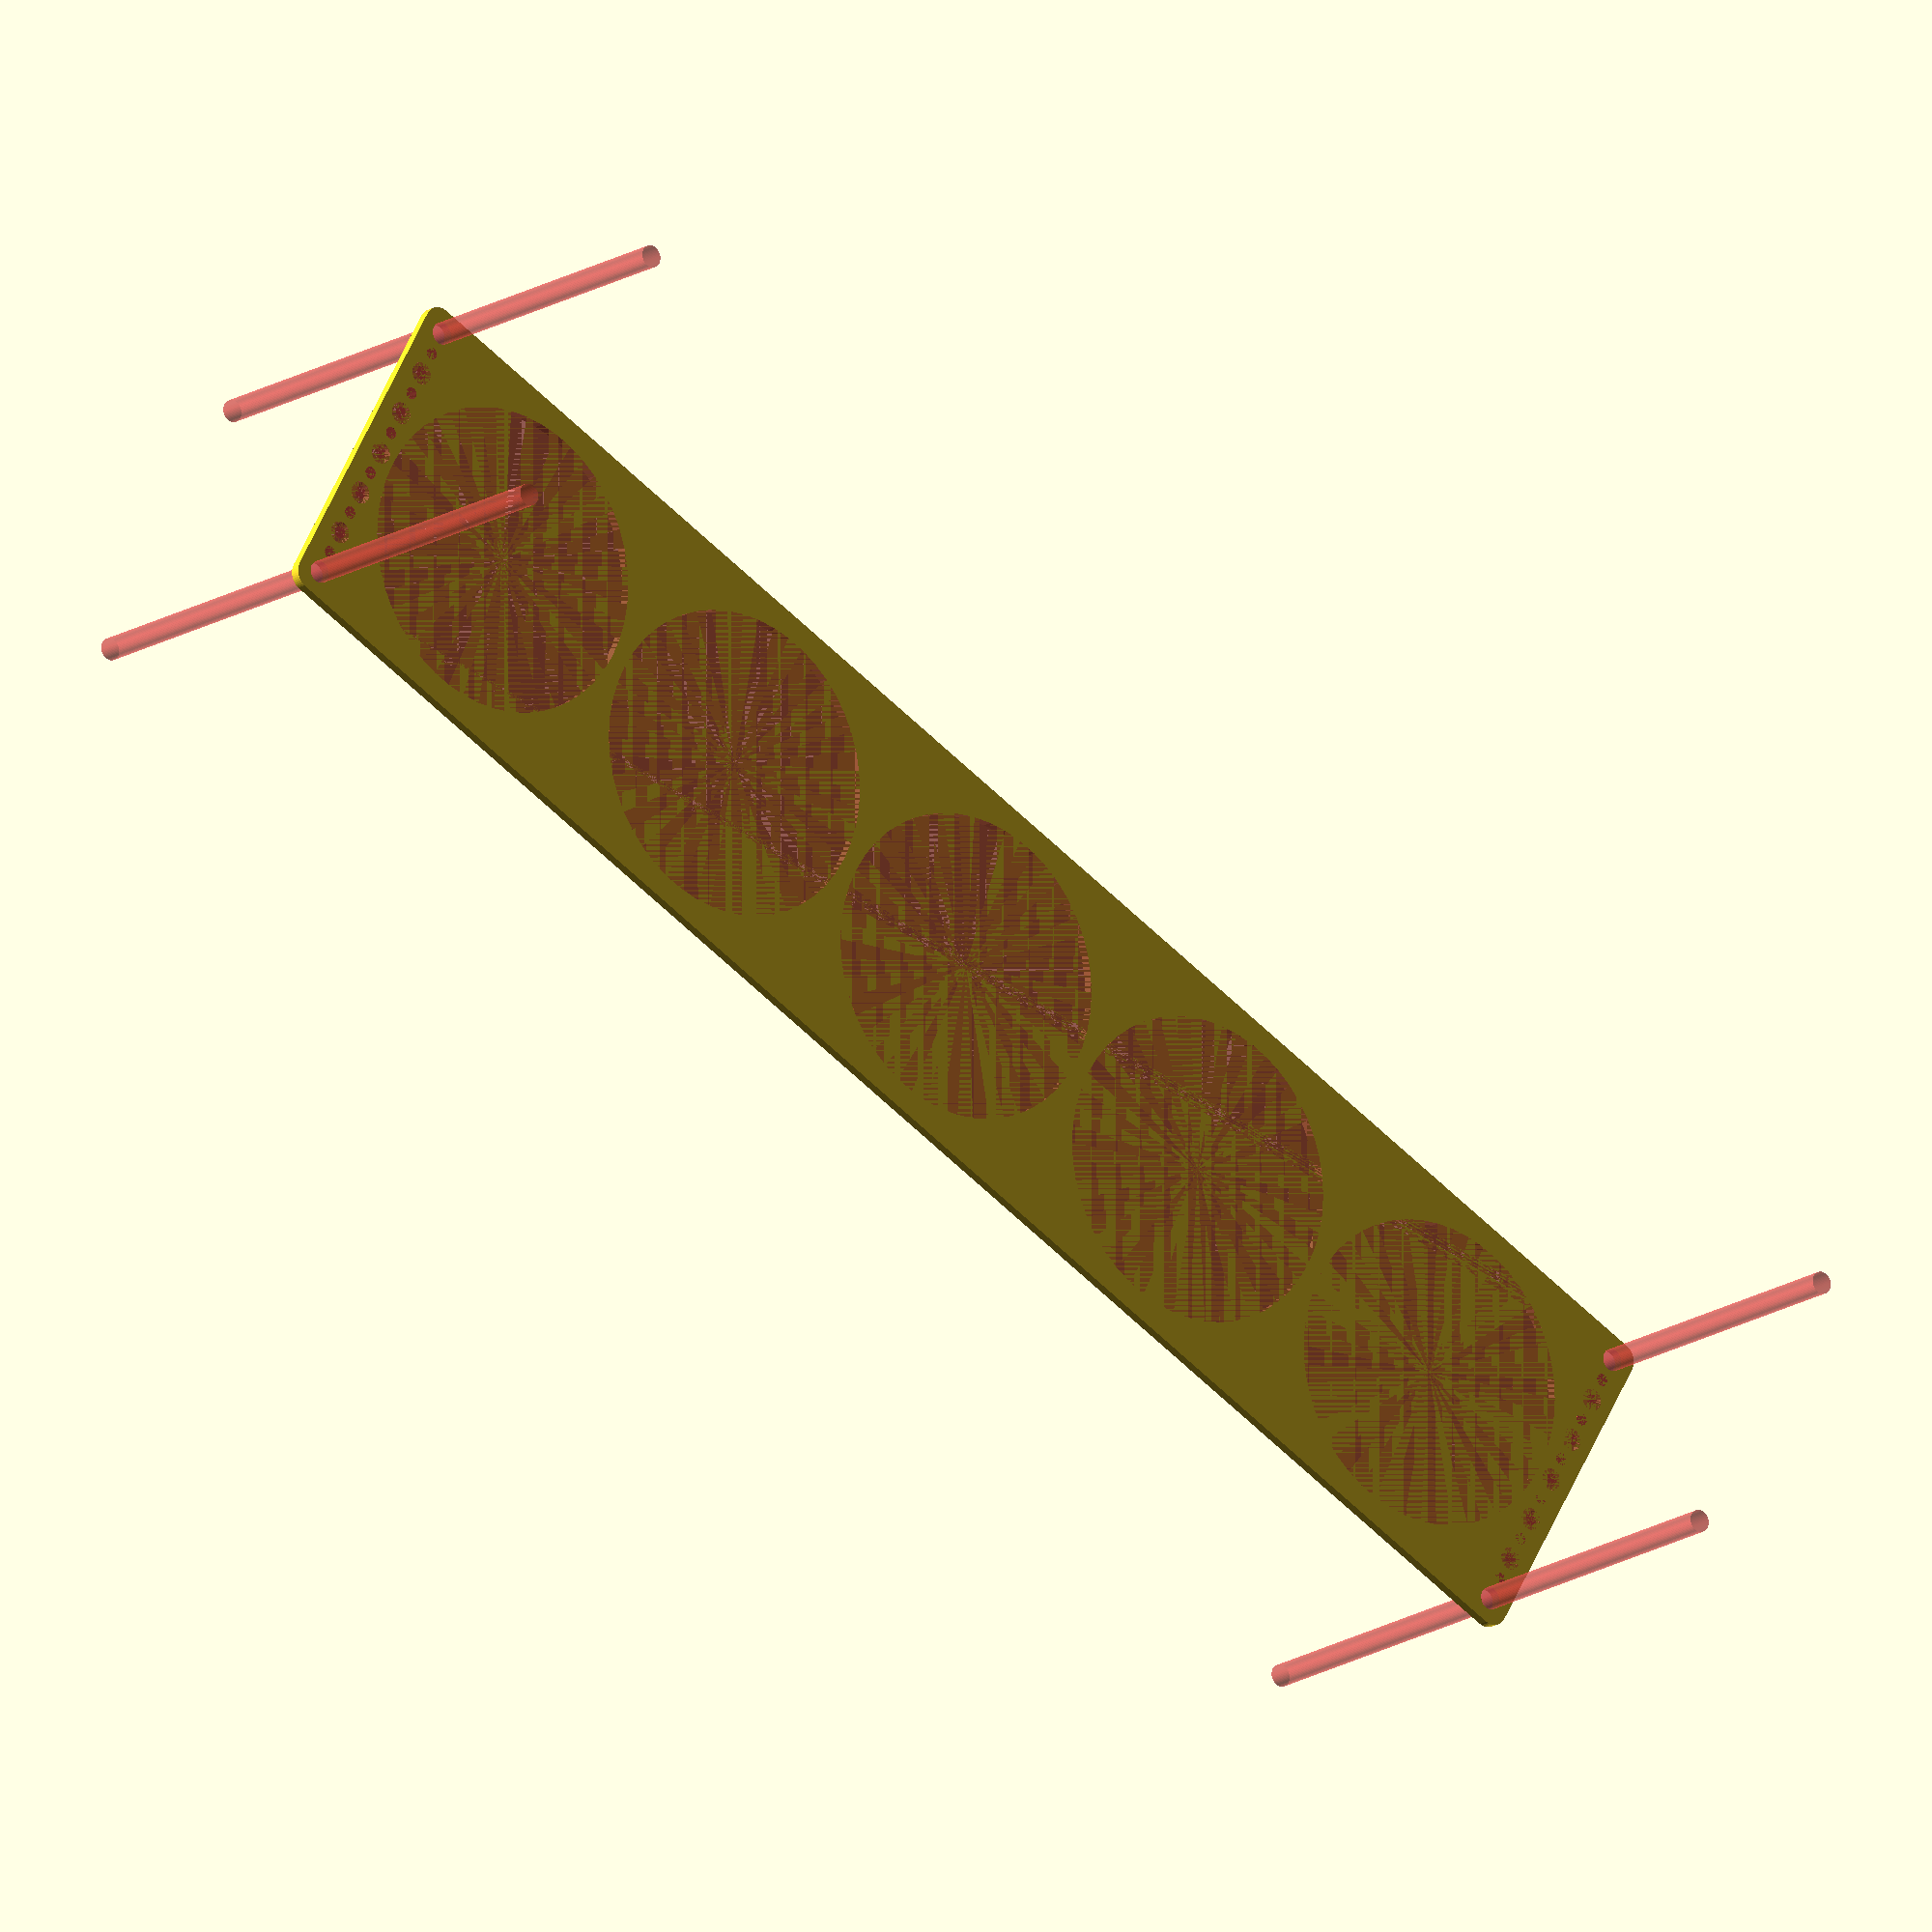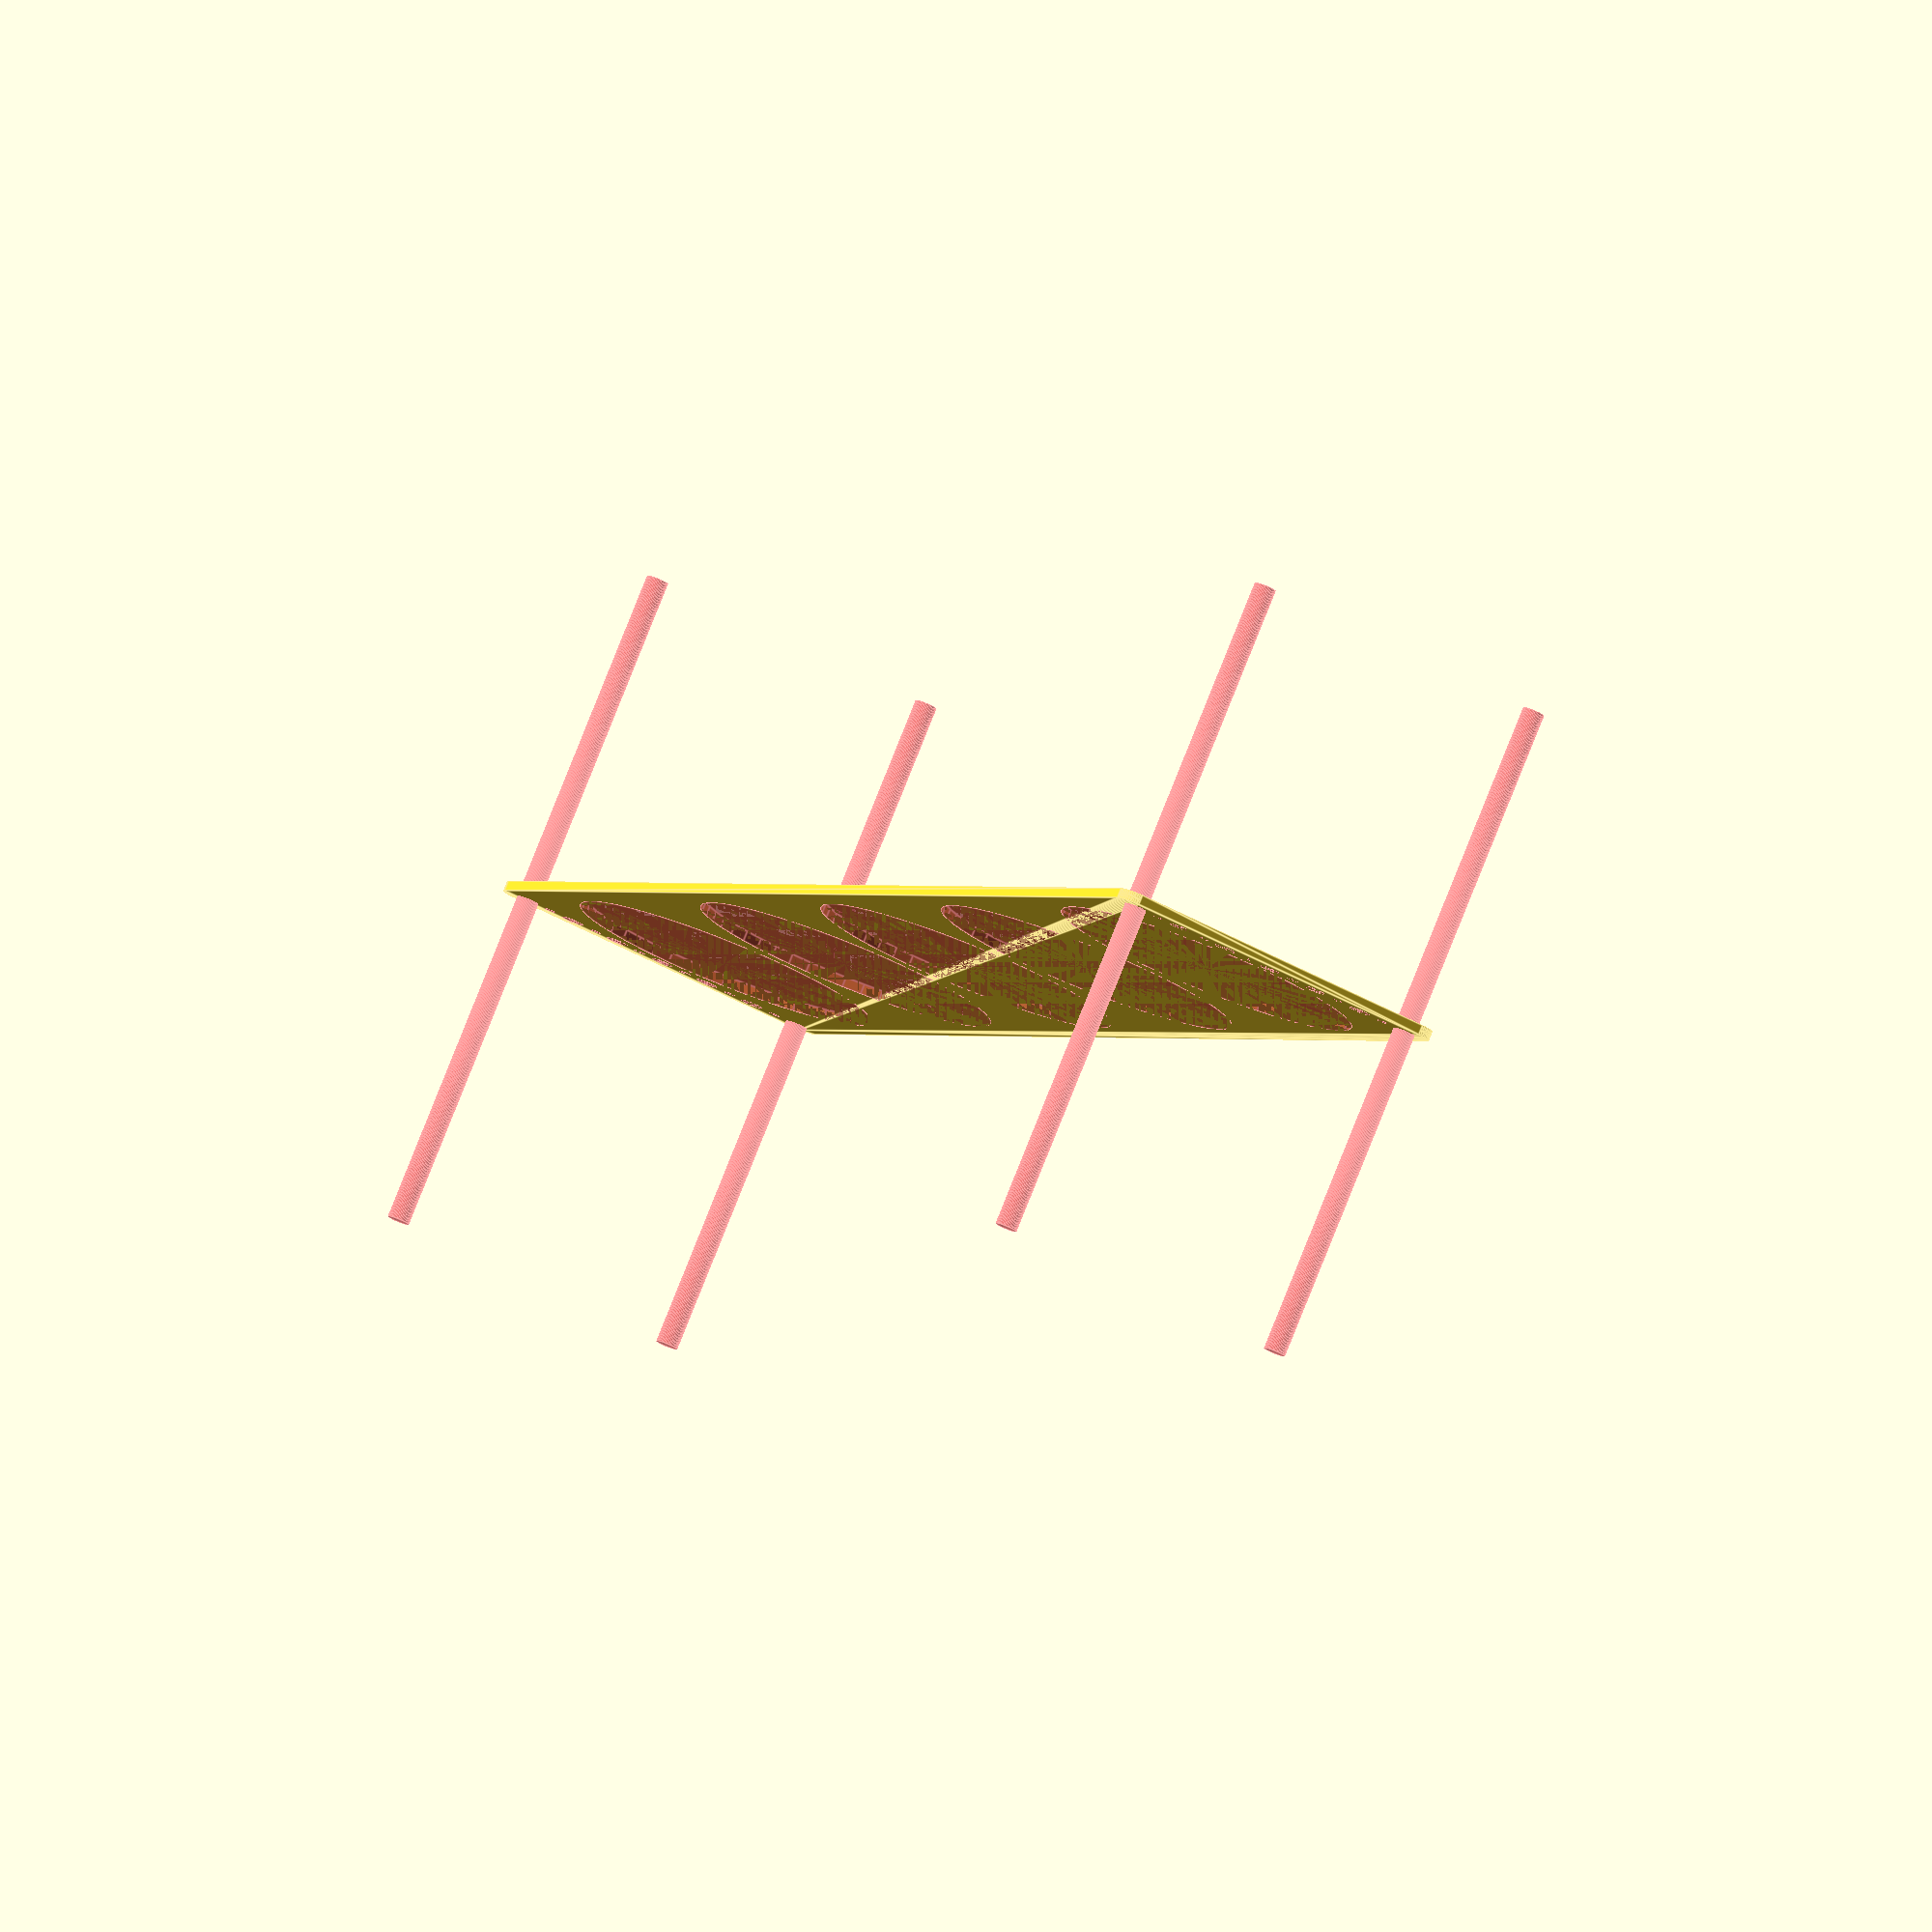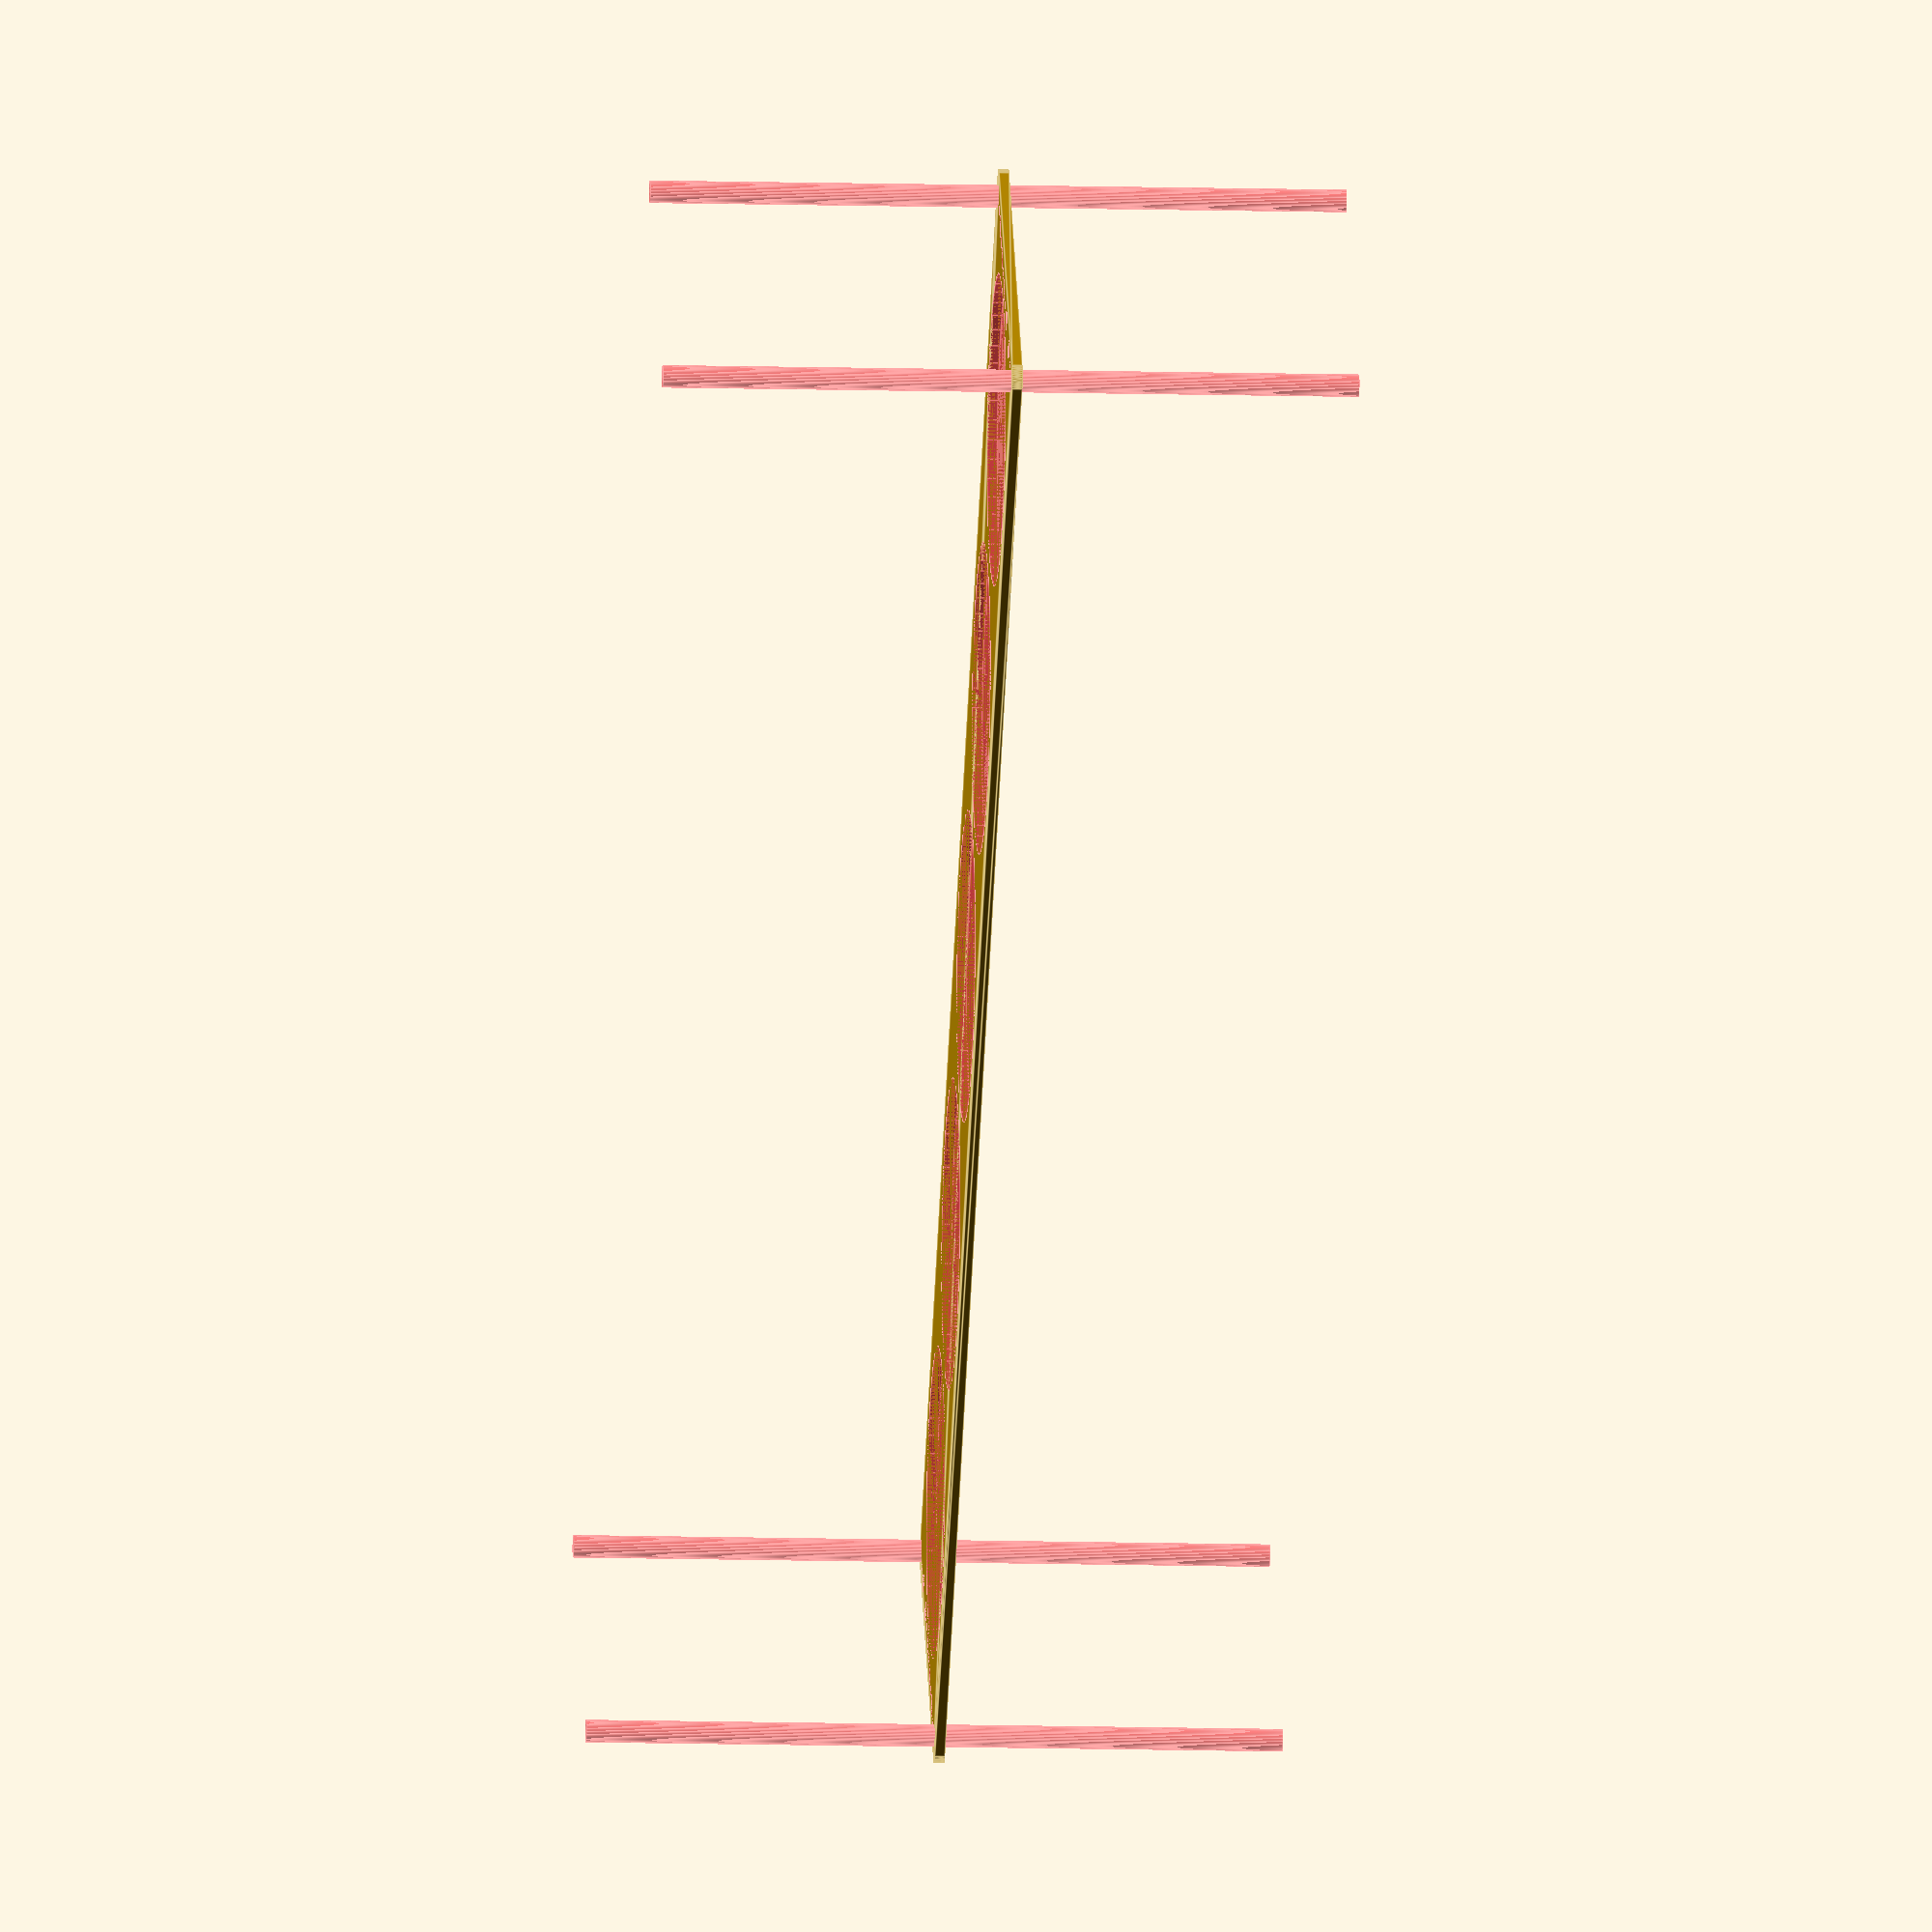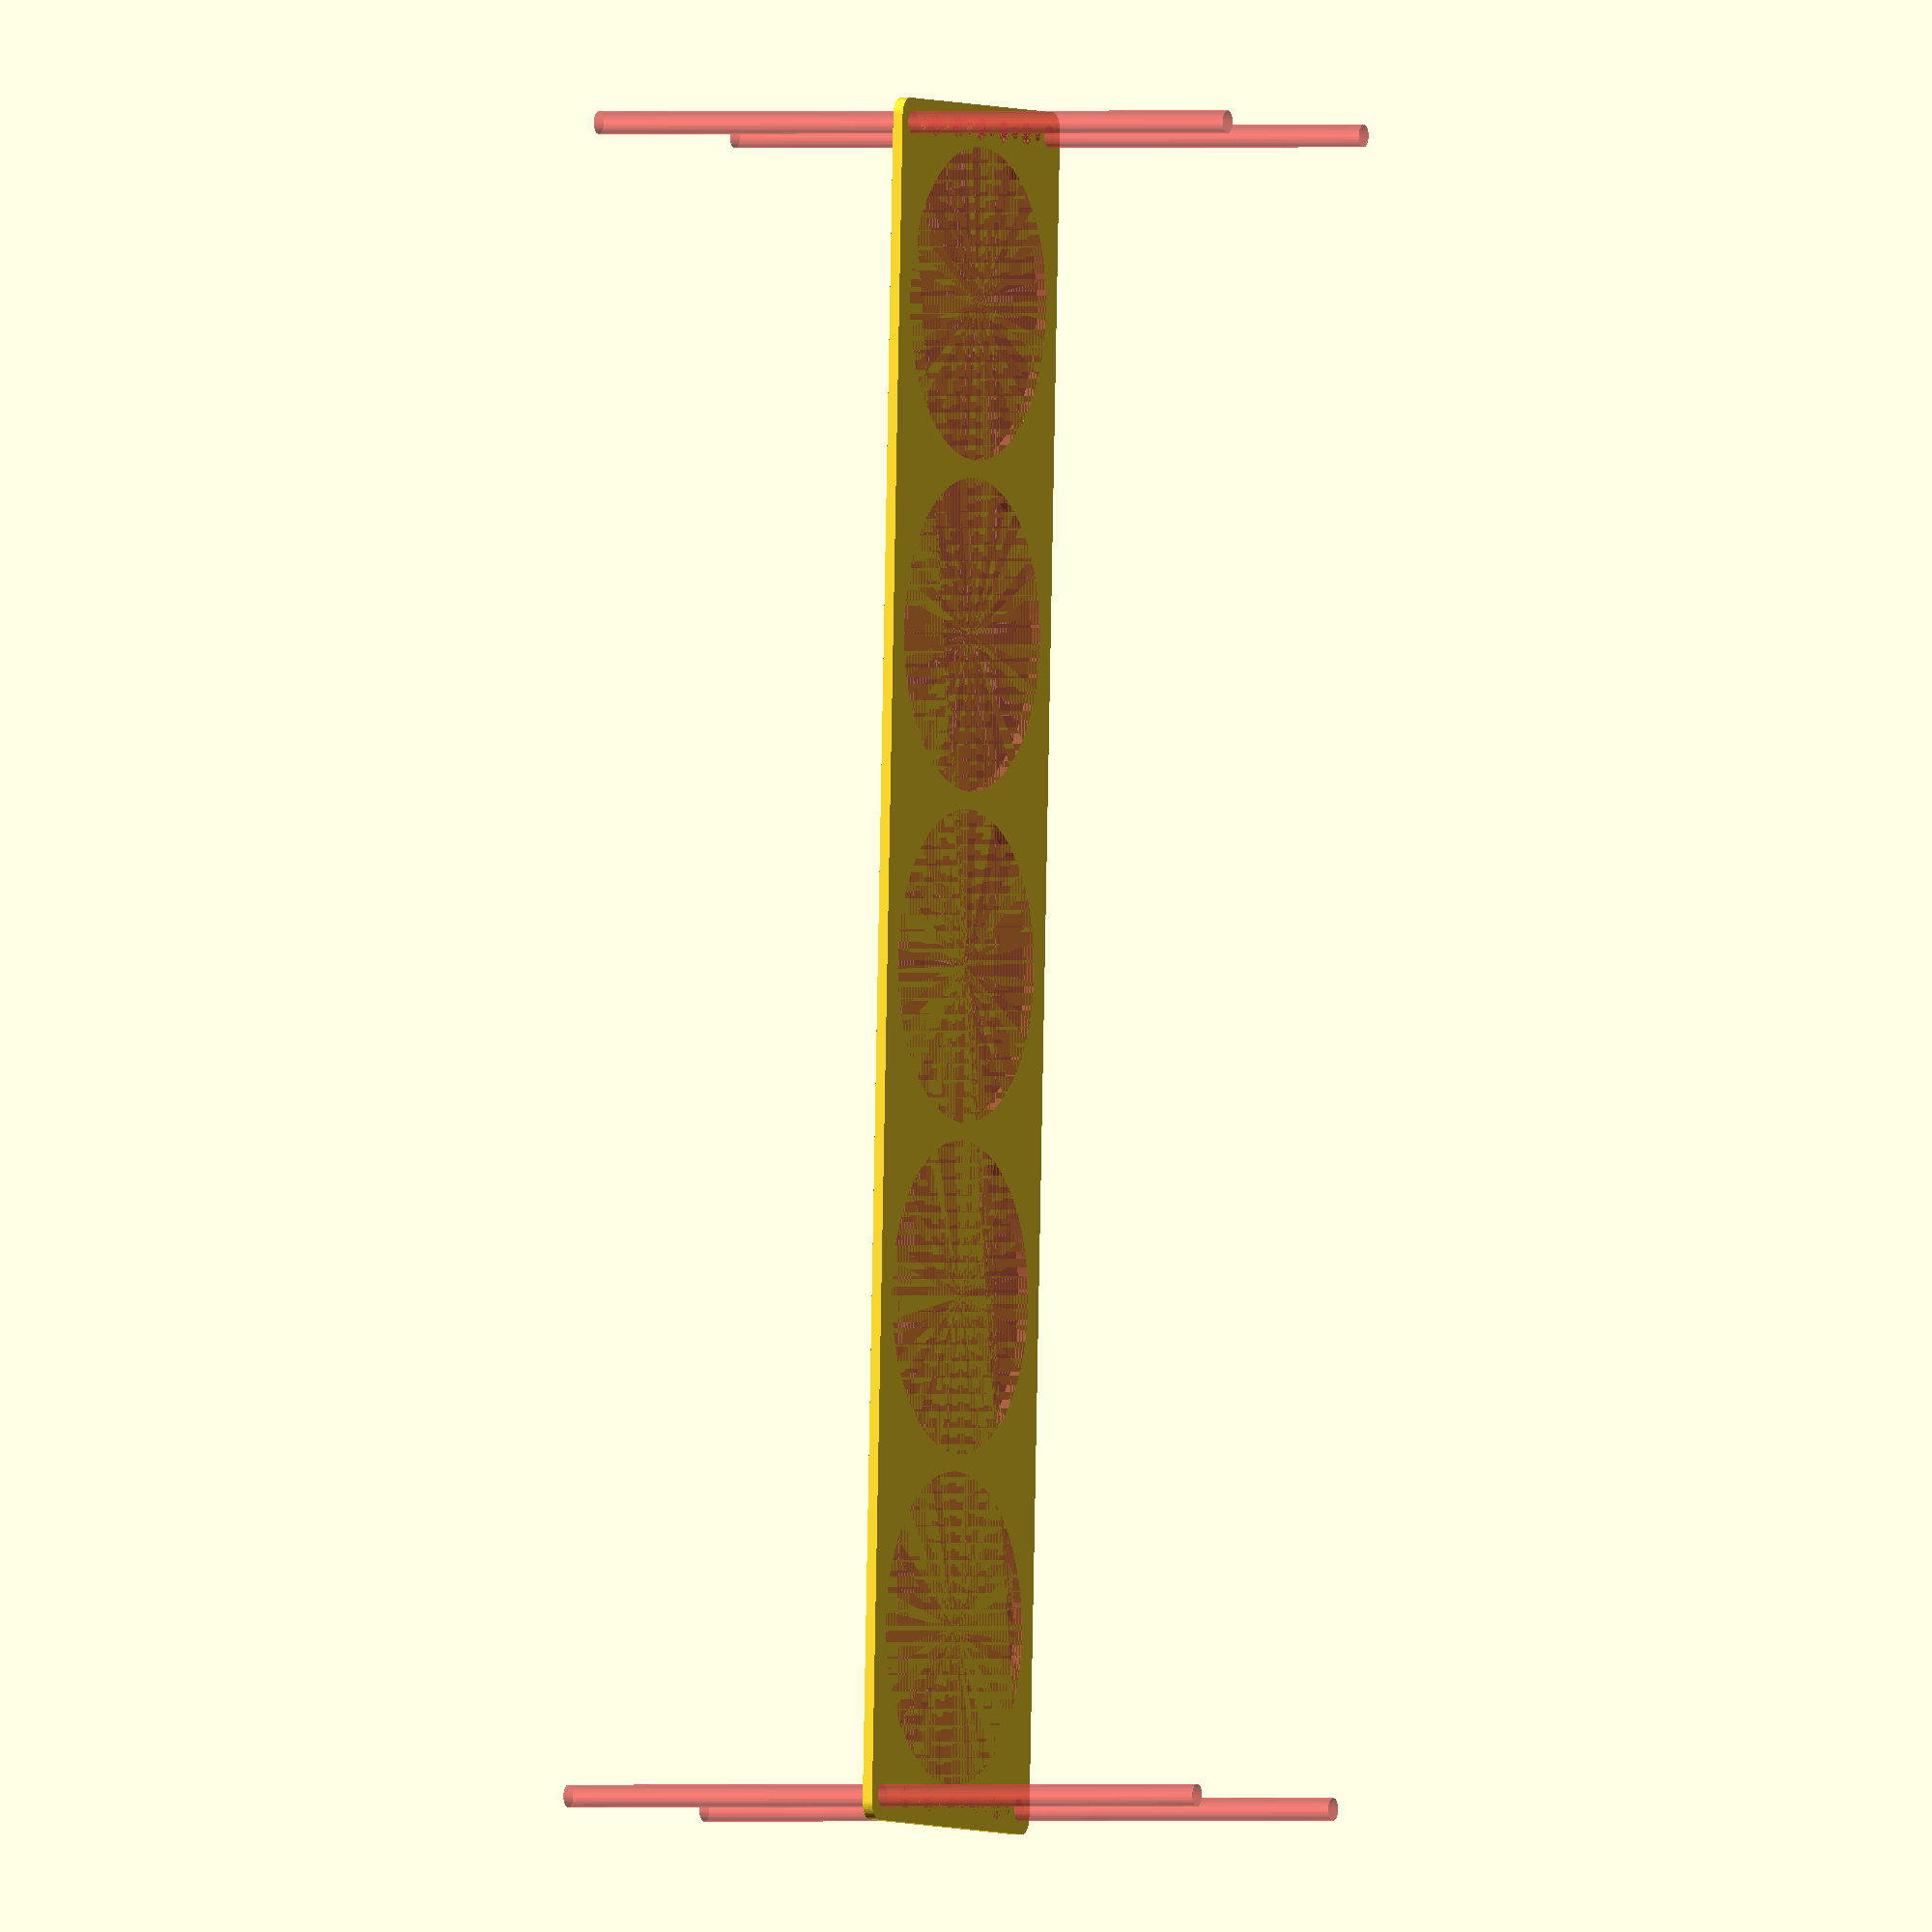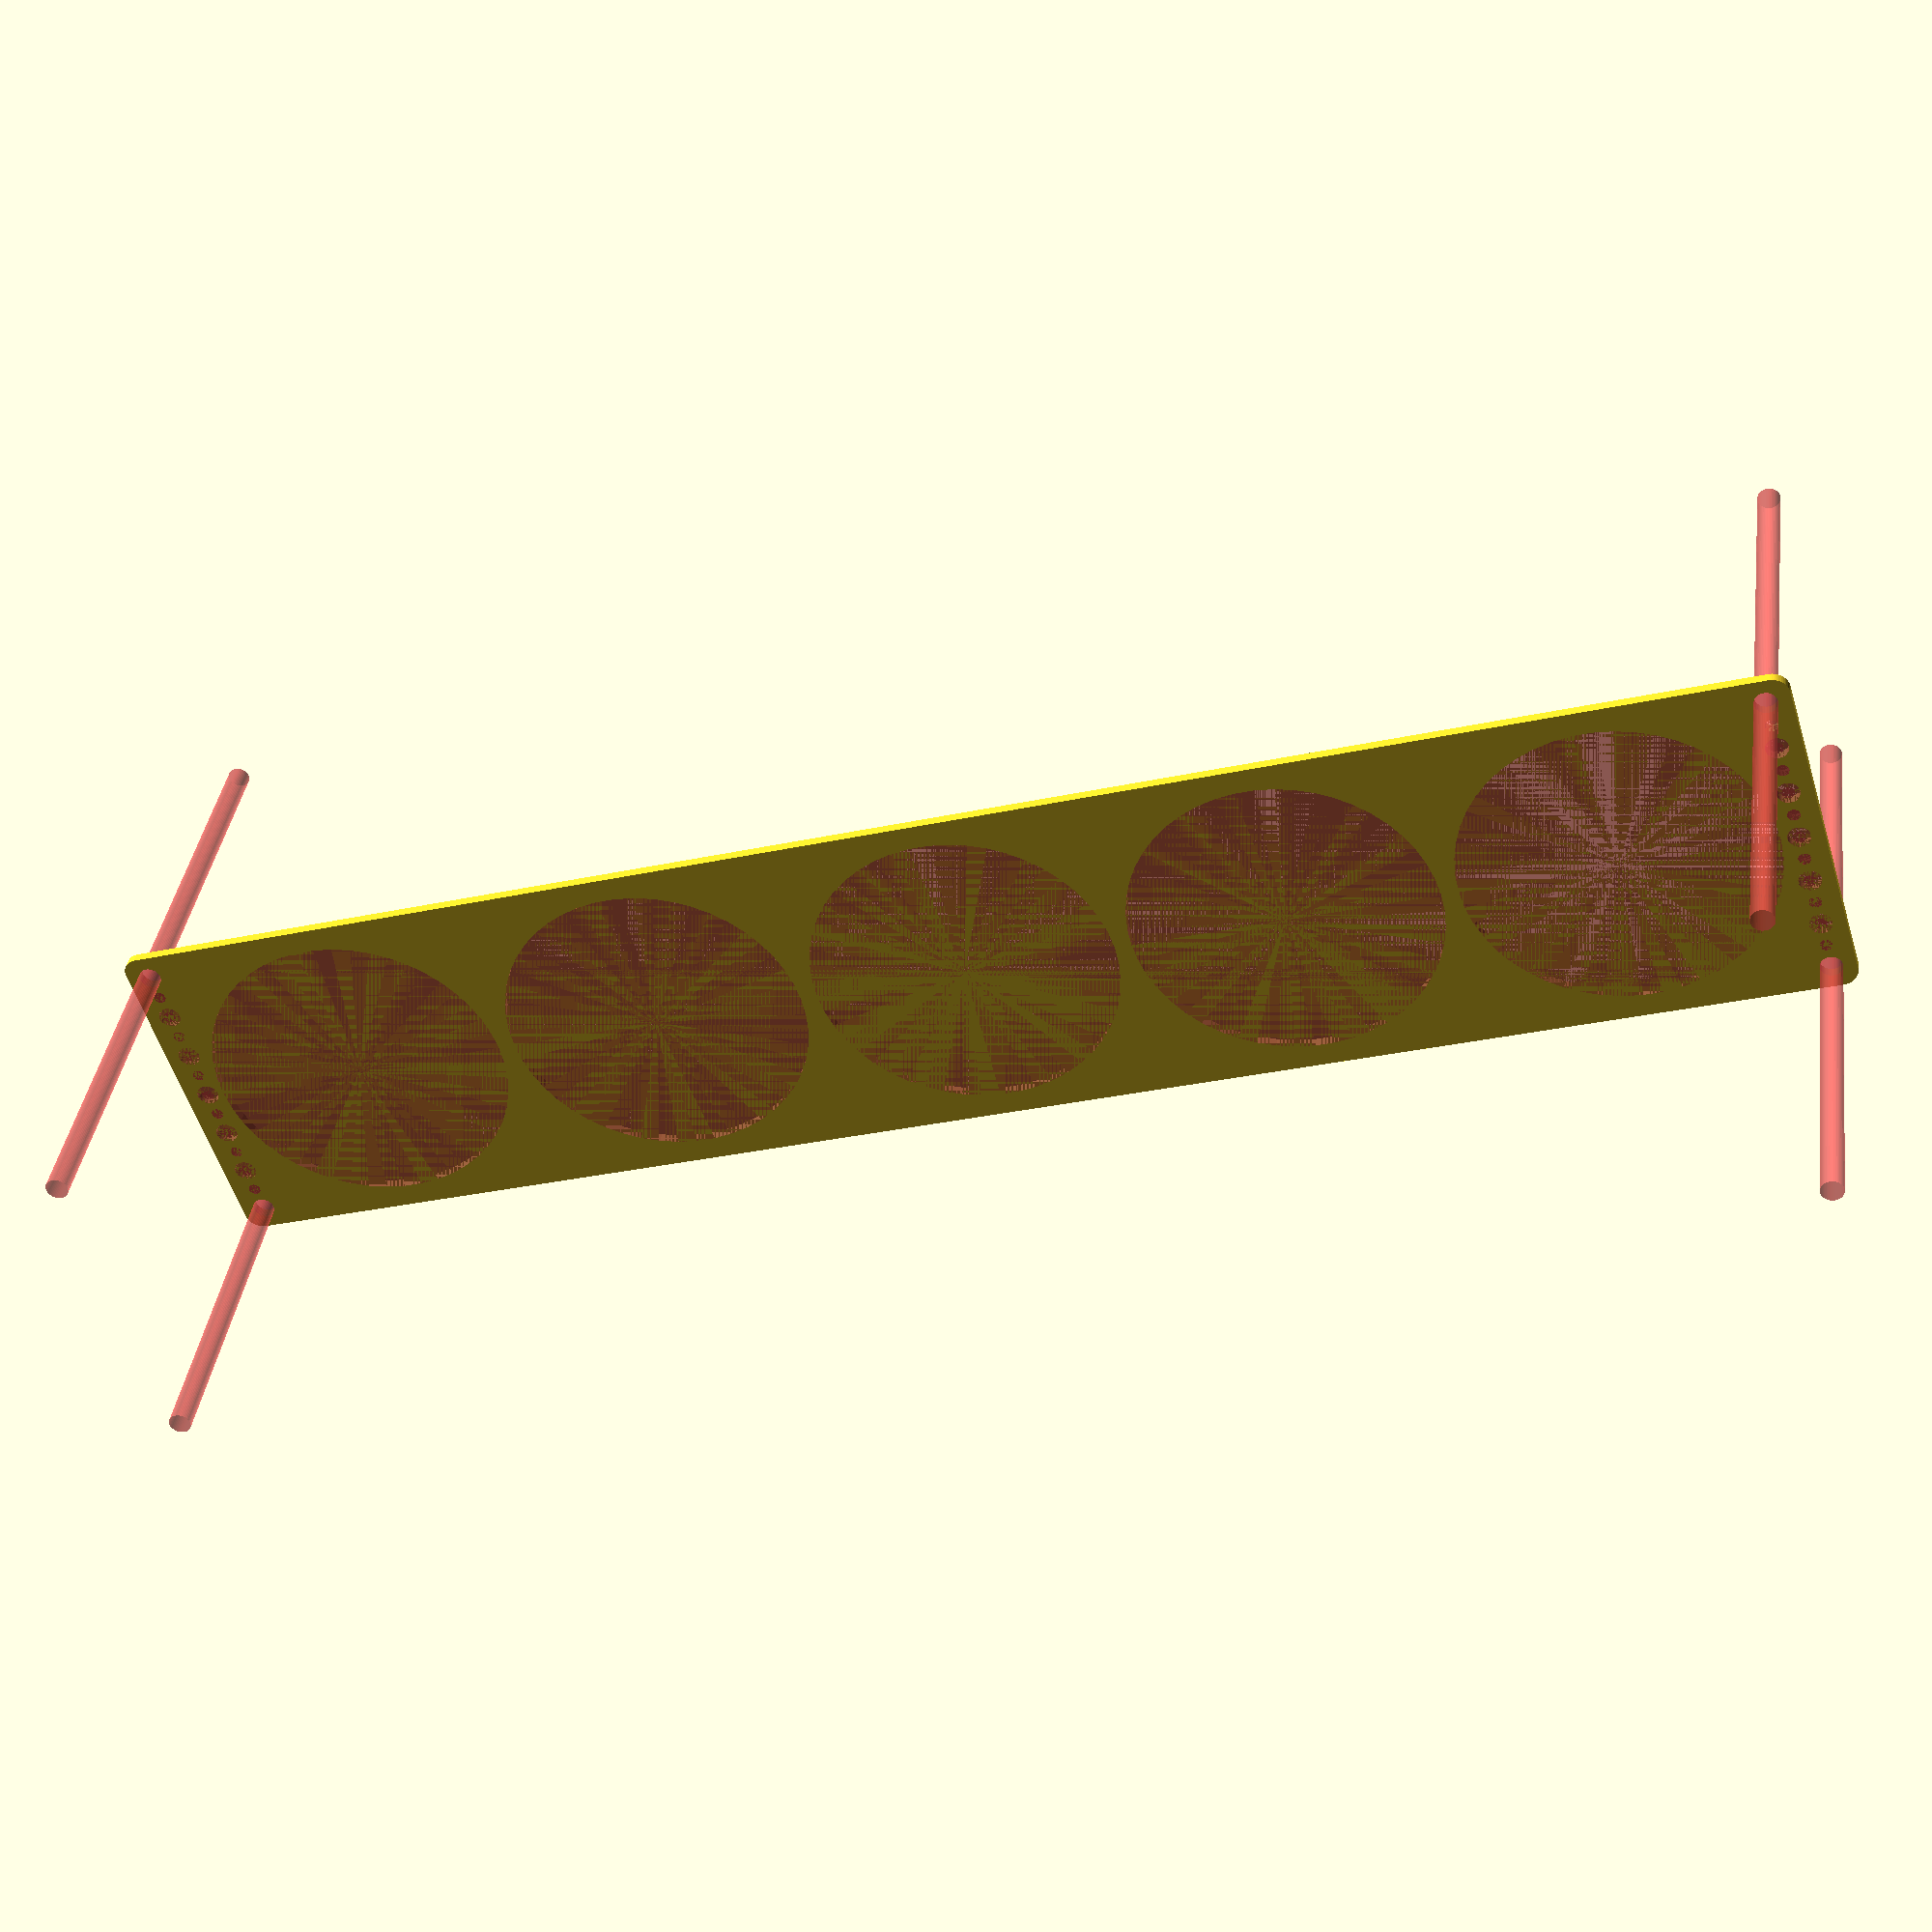
<openscad>
$fn = 50;


difference() {
	union() {
		hull() {
			translate(v = [-242.0000000000, 47.0000000000, 0]) {
				cylinder(h = 3, r = 5);
			}
			translate(v = [242.0000000000, 47.0000000000, 0]) {
				cylinder(h = 3, r = 5);
			}
			translate(v = [-242.0000000000, -47.0000000000, 0]) {
				cylinder(h = 3, r = 5);
			}
			translate(v = [242.0000000000, -47.0000000000, 0]) {
				cylinder(h = 3, r = 5);
			}
		}
	}
	union() {
		#translate(v = [-240.0000000000, -45.0000000000, 0]) {
			cylinder(h = 3, r = 3.2500000000);
		}
		#translate(v = [-240.0000000000, -30.0000000000, 0]) {
			cylinder(h = 3, r = 3.2500000000);
		}
		#translate(v = [-240.0000000000, -15.0000000000, 0]) {
			cylinder(h = 3, r = 3.2500000000);
		}
		#translate(v = [-240.0000000000, 0.0000000000, 0]) {
			cylinder(h = 3, r = 3.2500000000);
		}
		#translate(v = [-240.0000000000, 15.0000000000, 0]) {
			cylinder(h = 3, r = 3.2500000000);
		}
		#translate(v = [-240.0000000000, 30.0000000000, 0]) {
			cylinder(h = 3, r = 3.2500000000);
		}
		#translate(v = [-240.0000000000, 45.0000000000, 0]) {
			cylinder(h = 3, r = 3.2500000000);
		}
		#translate(v = [240.0000000000, -45.0000000000, 0]) {
			cylinder(h = 3, r = 3.2500000000);
		}
		#translate(v = [240.0000000000, -30.0000000000, 0]) {
			cylinder(h = 3, r = 3.2500000000);
		}
		#translate(v = [240.0000000000, -15.0000000000, 0]) {
			cylinder(h = 3, r = 3.2500000000);
		}
		#translate(v = [240.0000000000, 0.0000000000, 0]) {
			cylinder(h = 3, r = 3.2500000000);
		}
		#translate(v = [240.0000000000, 15.0000000000, 0]) {
			cylinder(h = 3, r = 3.2500000000);
		}
		#translate(v = [240.0000000000, 30.0000000000, 0]) {
			cylinder(h = 3, r = 3.2500000000);
		}
		#translate(v = [240.0000000000, 45.0000000000, 0]) {
			cylinder(h = 3, r = 3.2500000000);
		}
		#translate(v = [-240.0000000000, -45.0000000000, -100.0000000000]) {
			cylinder(h = 200, r = 3.2500000000);
		}
		#translate(v = [-240.0000000000, 45.0000000000, -100.0000000000]) {
			cylinder(h = 200, r = 3.2500000000);
		}
		#translate(v = [240.0000000000, -45.0000000000, -100.0000000000]) {
			cylinder(h = 200, r = 3.2500000000);
		}
		#translate(v = [240.0000000000, 45.0000000000, -100.0000000000]) {
			cylinder(h = 200, r = 3.2500000000);
		}
		#translate(v = [-240.0000000000, -45.0000000000, 0]) {
			cylinder(h = 3, r = 1.8000000000);
		}
		#translate(v = [-240.0000000000, -37.5000000000, 0]) {
			cylinder(h = 3, r = 1.8000000000);
		}
		#translate(v = [-240.0000000000, -30.0000000000, 0]) {
			cylinder(h = 3, r = 1.8000000000);
		}
		#translate(v = [-240.0000000000, -22.5000000000, 0]) {
			cylinder(h = 3, r = 1.8000000000);
		}
		#translate(v = [-240.0000000000, -15.0000000000, 0]) {
			cylinder(h = 3, r = 1.8000000000);
		}
		#translate(v = [-240.0000000000, -7.5000000000, 0]) {
			cylinder(h = 3, r = 1.8000000000);
		}
		#translate(v = [-240.0000000000, 0.0000000000, 0]) {
			cylinder(h = 3, r = 1.8000000000);
		}
		#translate(v = [-240.0000000000, 7.5000000000, 0]) {
			cylinder(h = 3, r = 1.8000000000);
		}
		#translate(v = [-240.0000000000, 15.0000000000, 0]) {
			cylinder(h = 3, r = 1.8000000000);
		}
		#translate(v = [-240.0000000000, 22.5000000000, 0]) {
			cylinder(h = 3, r = 1.8000000000);
		}
		#translate(v = [-240.0000000000, 30.0000000000, 0]) {
			cylinder(h = 3, r = 1.8000000000);
		}
		#translate(v = [-240.0000000000, 37.5000000000, 0]) {
			cylinder(h = 3, r = 1.8000000000);
		}
		#translate(v = [-240.0000000000, 45.0000000000, 0]) {
			cylinder(h = 3, r = 1.8000000000);
		}
		#translate(v = [240.0000000000, -45.0000000000, 0]) {
			cylinder(h = 3, r = 1.8000000000);
		}
		#translate(v = [240.0000000000, -37.5000000000, 0]) {
			cylinder(h = 3, r = 1.8000000000);
		}
		#translate(v = [240.0000000000, -30.0000000000, 0]) {
			cylinder(h = 3, r = 1.8000000000);
		}
		#translate(v = [240.0000000000, -22.5000000000, 0]) {
			cylinder(h = 3, r = 1.8000000000);
		}
		#translate(v = [240.0000000000, -15.0000000000, 0]) {
			cylinder(h = 3, r = 1.8000000000);
		}
		#translate(v = [240.0000000000, -7.5000000000, 0]) {
			cylinder(h = 3, r = 1.8000000000);
		}
		#translate(v = [240.0000000000, 0.0000000000, 0]) {
			cylinder(h = 3, r = 1.8000000000);
		}
		#translate(v = [240.0000000000, 7.5000000000, 0]) {
			cylinder(h = 3, r = 1.8000000000);
		}
		#translate(v = [240.0000000000, 15.0000000000, 0]) {
			cylinder(h = 3, r = 1.8000000000);
		}
		#translate(v = [240.0000000000, 22.5000000000, 0]) {
			cylinder(h = 3, r = 1.8000000000);
		}
		#translate(v = [240.0000000000, 30.0000000000, 0]) {
			cylinder(h = 3, r = 1.8000000000);
		}
		#translate(v = [240.0000000000, 37.5000000000, 0]) {
			cylinder(h = 3, r = 1.8000000000);
		}
		#translate(v = [240.0000000000, 45.0000000000, 0]) {
			cylinder(h = 3, r = 1.8000000000);
		}
		#translate(v = [-240.0000000000, -45.0000000000, 0]) {
			cylinder(h = 3, r = 1.8000000000);
		}
		#translate(v = [-240.0000000000, -37.5000000000, 0]) {
			cylinder(h = 3, r = 1.8000000000);
		}
		#translate(v = [-240.0000000000, -30.0000000000, 0]) {
			cylinder(h = 3, r = 1.8000000000);
		}
		#translate(v = [-240.0000000000, -22.5000000000, 0]) {
			cylinder(h = 3, r = 1.8000000000);
		}
		#translate(v = [-240.0000000000, -15.0000000000, 0]) {
			cylinder(h = 3, r = 1.8000000000);
		}
		#translate(v = [-240.0000000000, -7.5000000000, 0]) {
			cylinder(h = 3, r = 1.8000000000);
		}
		#translate(v = [-240.0000000000, 0.0000000000, 0]) {
			cylinder(h = 3, r = 1.8000000000);
		}
		#translate(v = [-240.0000000000, 7.5000000000, 0]) {
			cylinder(h = 3, r = 1.8000000000);
		}
		#translate(v = [-240.0000000000, 15.0000000000, 0]) {
			cylinder(h = 3, r = 1.8000000000);
		}
		#translate(v = [-240.0000000000, 22.5000000000, 0]) {
			cylinder(h = 3, r = 1.8000000000);
		}
		#translate(v = [-240.0000000000, 30.0000000000, 0]) {
			cylinder(h = 3, r = 1.8000000000);
		}
		#translate(v = [-240.0000000000, 37.5000000000, 0]) {
			cylinder(h = 3, r = 1.8000000000);
		}
		#translate(v = [-240.0000000000, 45.0000000000, 0]) {
			cylinder(h = 3, r = 1.8000000000);
		}
		#translate(v = [240.0000000000, -45.0000000000, 0]) {
			cylinder(h = 3, r = 1.8000000000);
		}
		#translate(v = [240.0000000000, -37.5000000000, 0]) {
			cylinder(h = 3, r = 1.8000000000);
		}
		#translate(v = [240.0000000000, -30.0000000000, 0]) {
			cylinder(h = 3, r = 1.8000000000);
		}
		#translate(v = [240.0000000000, -22.5000000000, 0]) {
			cylinder(h = 3, r = 1.8000000000);
		}
		#translate(v = [240.0000000000, -15.0000000000, 0]) {
			cylinder(h = 3, r = 1.8000000000);
		}
		#translate(v = [240.0000000000, -7.5000000000, 0]) {
			cylinder(h = 3, r = 1.8000000000);
		}
		#translate(v = [240.0000000000, 0.0000000000, 0]) {
			cylinder(h = 3, r = 1.8000000000);
		}
		#translate(v = [240.0000000000, 7.5000000000, 0]) {
			cylinder(h = 3, r = 1.8000000000);
		}
		#translate(v = [240.0000000000, 15.0000000000, 0]) {
			cylinder(h = 3, r = 1.8000000000);
		}
		#translate(v = [240.0000000000, 22.5000000000, 0]) {
			cylinder(h = 3, r = 1.8000000000);
		}
		#translate(v = [240.0000000000, 30.0000000000, 0]) {
			cylinder(h = 3, r = 1.8000000000);
		}
		#translate(v = [240.0000000000, 37.5000000000, 0]) {
			cylinder(h = 3, r = 1.8000000000);
		}
		#translate(v = [240.0000000000, 45.0000000000, 0]) {
			cylinder(h = 3, r = 1.8000000000);
		}
		#translate(v = [-240.0000000000, -45.0000000000, 0]) {
			cylinder(h = 3, r = 1.8000000000);
		}
		#translate(v = [-240.0000000000, -37.5000000000, 0]) {
			cylinder(h = 3, r = 1.8000000000);
		}
		#translate(v = [-240.0000000000, -30.0000000000, 0]) {
			cylinder(h = 3, r = 1.8000000000);
		}
		#translate(v = [-240.0000000000, -22.5000000000, 0]) {
			cylinder(h = 3, r = 1.8000000000);
		}
		#translate(v = [-240.0000000000, -15.0000000000, 0]) {
			cylinder(h = 3, r = 1.8000000000);
		}
		#translate(v = [-240.0000000000, -7.5000000000, 0]) {
			cylinder(h = 3, r = 1.8000000000);
		}
		#translate(v = [-240.0000000000, 0.0000000000, 0]) {
			cylinder(h = 3, r = 1.8000000000);
		}
		#translate(v = [-240.0000000000, 7.5000000000, 0]) {
			cylinder(h = 3, r = 1.8000000000);
		}
		#translate(v = [-240.0000000000, 15.0000000000, 0]) {
			cylinder(h = 3, r = 1.8000000000);
		}
		#translate(v = [-240.0000000000, 22.5000000000, 0]) {
			cylinder(h = 3, r = 1.8000000000);
		}
		#translate(v = [-240.0000000000, 30.0000000000, 0]) {
			cylinder(h = 3, r = 1.8000000000);
		}
		#translate(v = [-240.0000000000, 37.5000000000, 0]) {
			cylinder(h = 3, r = 1.8000000000);
		}
		#translate(v = [-240.0000000000, 45.0000000000, 0]) {
			cylinder(h = 3, r = 1.8000000000);
		}
		#translate(v = [240.0000000000, -45.0000000000, 0]) {
			cylinder(h = 3, r = 1.8000000000);
		}
		#translate(v = [240.0000000000, -37.5000000000, 0]) {
			cylinder(h = 3, r = 1.8000000000);
		}
		#translate(v = [240.0000000000, -30.0000000000, 0]) {
			cylinder(h = 3, r = 1.8000000000);
		}
		#translate(v = [240.0000000000, -22.5000000000, 0]) {
			cylinder(h = 3, r = 1.8000000000);
		}
		#translate(v = [240.0000000000, -15.0000000000, 0]) {
			cylinder(h = 3, r = 1.8000000000);
		}
		#translate(v = [240.0000000000, -7.5000000000, 0]) {
			cylinder(h = 3, r = 1.8000000000);
		}
		#translate(v = [240.0000000000, 0.0000000000, 0]) {
			cylinder(h = 3, r = 1.8000000000);
		}
		#translate(v = [240.0000000000, 7.5000000000, 0]) {
			cylinder(h = 3, r = 1.8000000000);
		}
		#translate(v = [240.0000000000, 15.0000000000, 0]) {
			cylinder(h = 3, r = 1.8000000000);
		}
		#translate(v = [240.0000000000, 22.5000000000, 0]) {
			cylinder(h = 3, r = 1.8000000000);
		}
		#translate(v = [240.0000000000, 30.0000000000, 0]) {
			cylinder(h = 3, r = 1.8000000000);
		}
		#translate(v = [240.0000000000, 37.5000000000, 0]) {
			cylinder(h = 3, r = 1.8000000000);
		}
		#translate(v = [240.0000000000, 45.0000000000, 0]) {
			cylinder(h = 3, r = 1.8000000000);
		}
		#translate(v = [-190.0000000000, 0, 0]) {
			cylinder(h = 3, r = 45.0000000000);
		}
		#translate(v = [-95.0000000000, 0, 0]) {
			cylinder(h = 3, r = 45.0000000000);
		}
		#cylinder(h = 3, r = 45.0000000000);
		#translate(v = [95.0000000000, 0, 0]) {
			cylinder(h = 3, r = 45.0000000000);
		}
		#translate(v = [190.0000000000, 0, 0]) {
			cylinder(h = 3, r = 45.0000000000);
		}
	}
}
</openscad>
<views>
elev=196.1 azim=150.9 roll=36.9 proj=o view=wireframe
elev=278.7 azim=67.0 roll=201.8 proj=o view=edges
elev=192.6 azim=221.4 roll=273.5 proj=o view=edges
elev=180.2 azim=87.6 roll=64.3 proj=o view=solid
elev=142.3 azim=342.8 roll=172.1 proj=p view=solid
</views>
